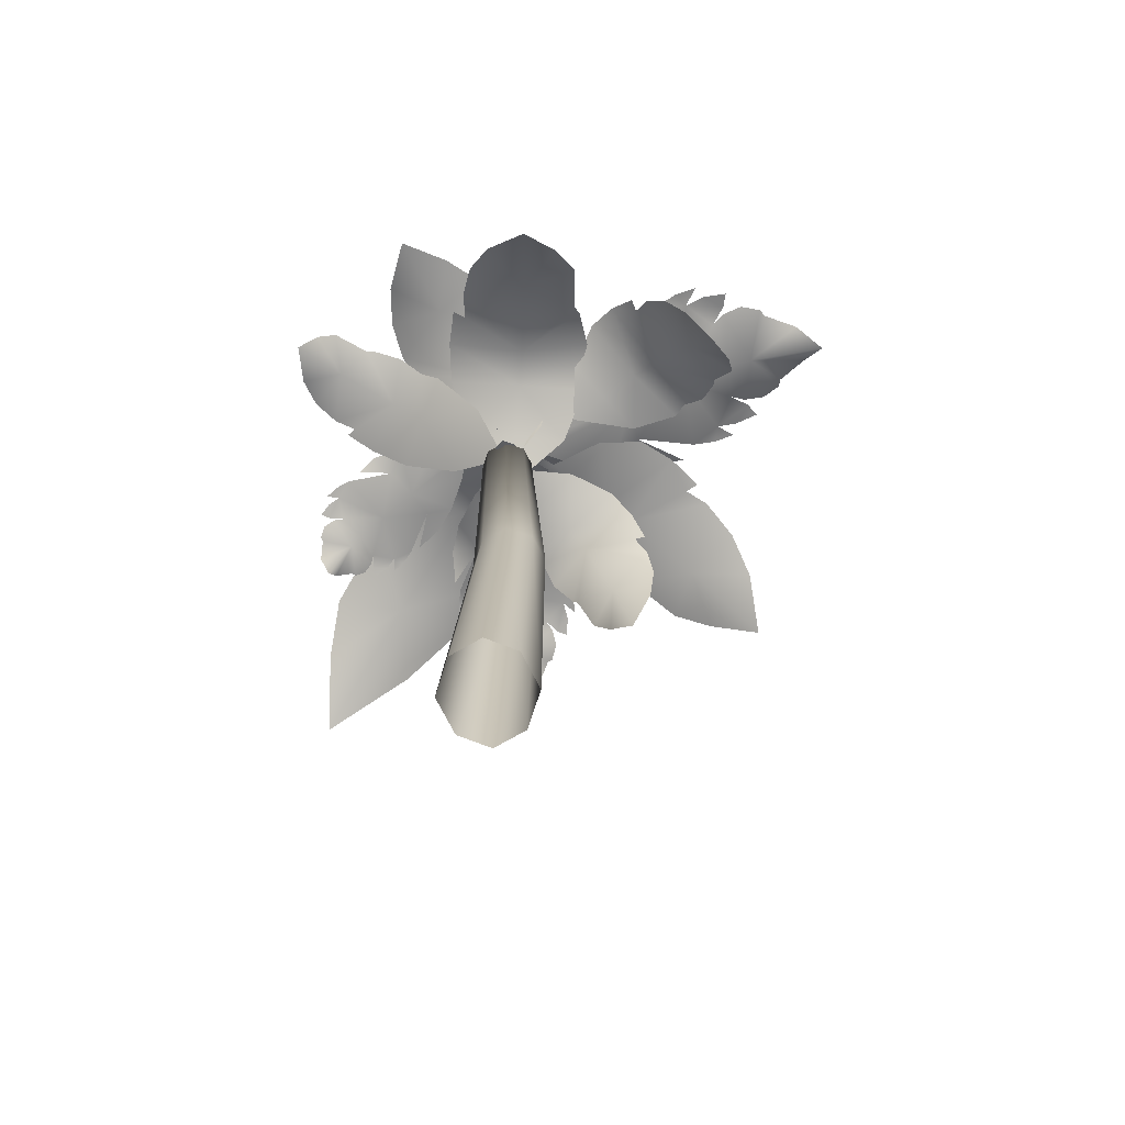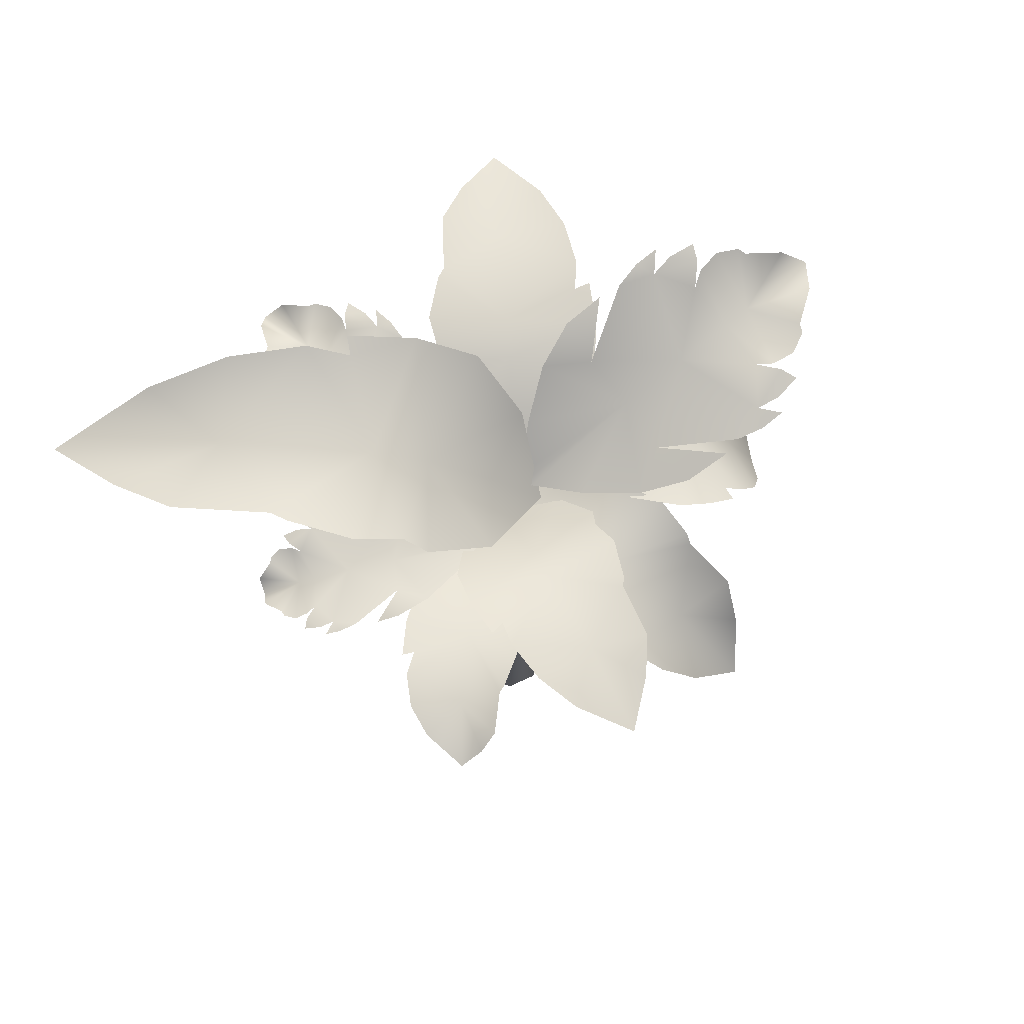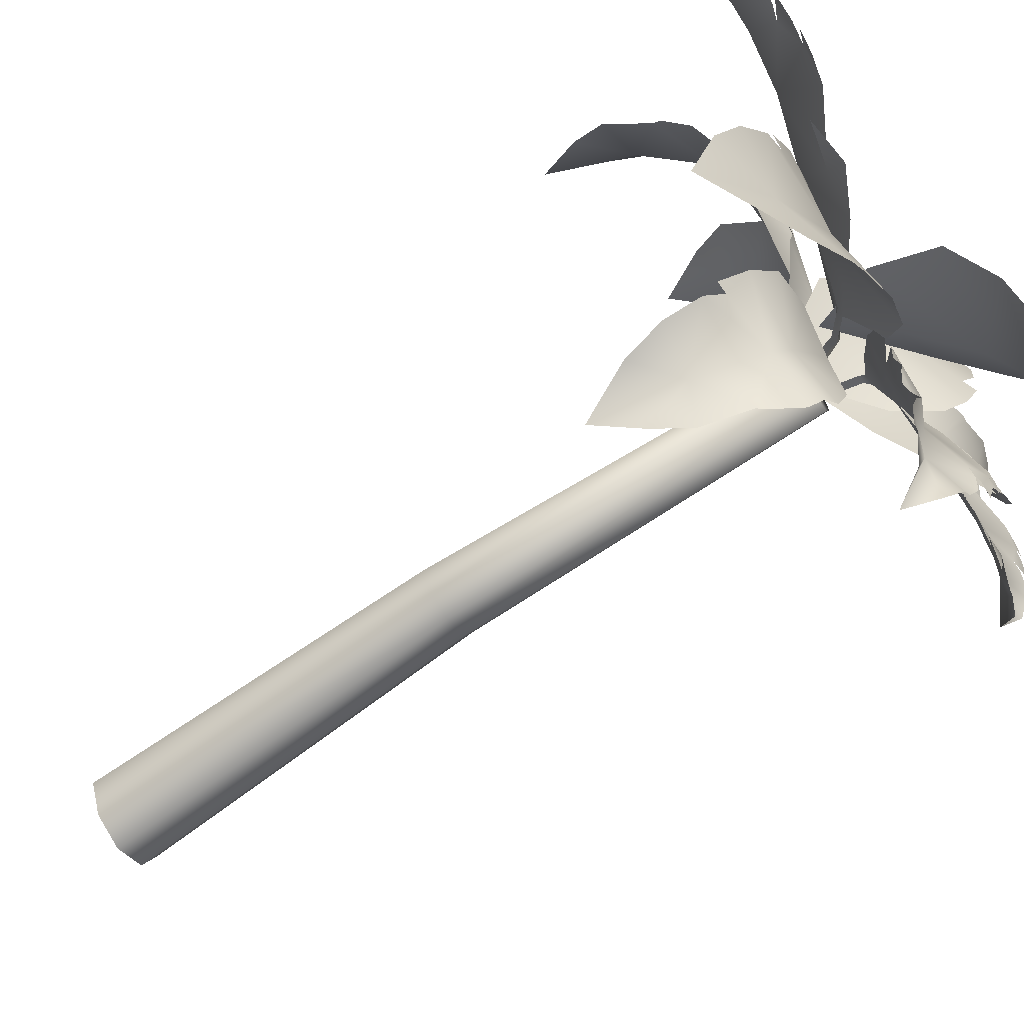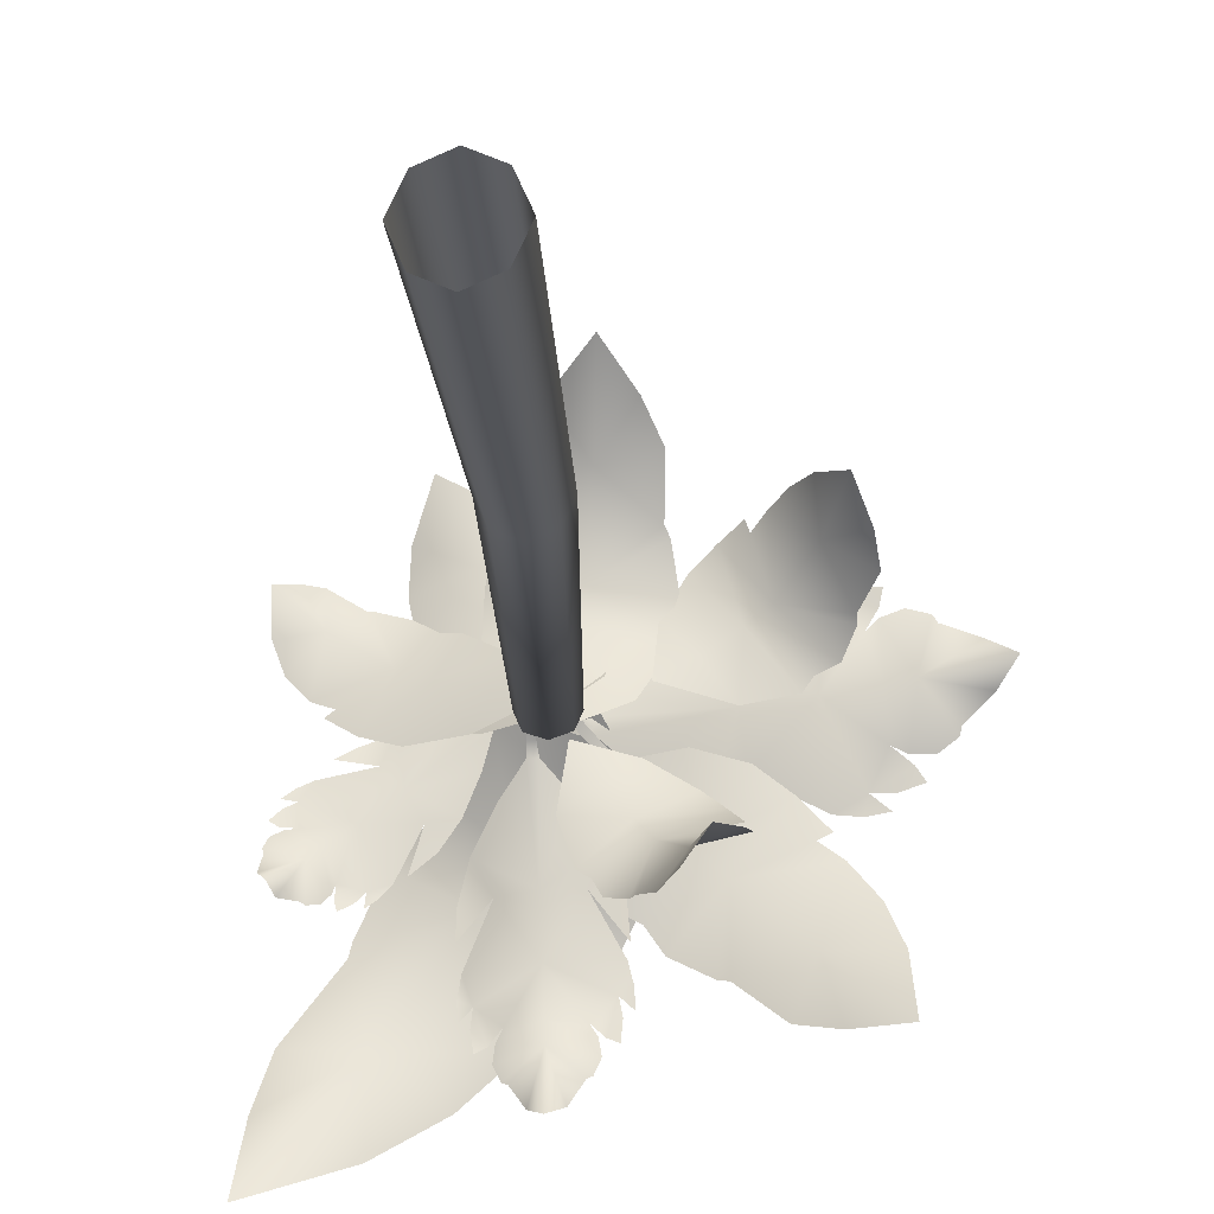
<metadata>
{"format":"obj","ext":"obj","renderer":"f3d","projection":"perspective","resolution":1024,"background":"white","views":[{"elev":-72.0,"azim":4.3,"up":"+Y"},{"elev":75.0,"azim":-50.3,"up":"+Y"},{"elev":-66.9,"azim":124.8,"up":"+Z"},{"elev":-25.5,"azim":3.3,"up":"+Z"}]}
</metadata>
<code>
g fcbg_desert_004_palmtree_04
v -1.288 10.1 1.087
v -1.465 10.17 1.075
v -1.337 10.06 0.6379
v -0.4289 9.766 1.101
v -0.2998 9.578 0.7538
v -1.134 9.852 0.25
v -1.435 10.2 1.352
v -0.8126 9.897 2.043
v -1.535 10.18 1.848
v -1.5 10.06 2.386
v -1.252 9.81 3.072
v -0.6608 9.876 2.773
v -0.2633 9.896 2.472
v 0.01822 9.854 1.878
v 0.1247 9.842 1.801
v 0.4213 9.728 1.418
v 0.4604 9.605 1.104
v 0.595 9.481 0.9549
v -0.7029 9.402 -0.009016
v 0.5208 9.152 0.4693
v -0.1453 9.25 0.3164
v -0.02229 8.895 -0.05092
v -0.4355 9.38 2.033
v -0.5945 9.403 2.13
v -0.6993 9.566 1.64
v 0.3179 9.284 1.519
v 0.2496 9.257 1.038
v -0.7226 9.566 1.084
v -0.4315 9.299 2.379
v 0.4355 8.709 2.531
v -0.2859 8.91 2.812
v -0.007032 8.397 3.158
v 0.5224 7.685 3.457
v 0.9216 8.307 3.081
v 1.14 8.745 2.726
v 1.106 9.197 2.108
v 1.164 9.283 2.002
v 1.238 9.493 1.5
v 1.11 9.503 1.125
v 1.149 9.464 0.8613
v -0.5004 9.213 0.3763
v 0.8152 9.176 0.2119
v 0.147 9.066 0.361
v 0.04672 8.771 -0.2681
v -0.155 11.24 -2.16
v -0.009405 11.3 -2.332
v 0.5123 11.18 -1.723
v -0.8018 10.91 -1.271
v -0.432 10.59 -0.7724
v 0.8884 10.85 -1.101
v -0.4194 11.35 -2.602
v -1.885 10.89 -2.722
v -1.075 11.2 -3.265
v -1.905 10.87 -3.842
v -3.116 10.32 -4.366
v -3.036 10.83 -3.364
v -2.847 11.12 -2.584
v -2.177 11.25 -1.618
v -2.135 11.29 -1.416
v -1.8 11.23 -0.6795
v -1.404 11.01 -0.3073
v -1.307 10.81 -0.01247
v 0.8721 10.07 -0.4057
v -0.648 10.08 0.3894
v 0.0144 9.969 -0.1686
v 0.3726 9.263 0.318
v 2.523 10.08 -0.9243
v 2.692 10.08 -0.8354
v 2.336 10.1 -0.4357
v 1.676 10.05 -1.311
v 1.349 9.977 -1.002
v 1.916 10.03 -0.1163
v 2.809 10.07 -1.137
v 2.526 9.888 -2.12
v 3.147 9.943 -1.605
v 3.362 9.755 -2.174
v 3.431 9.488 -2.985
v 2.748 9.799 -2.943
v 2.234 10 -2.811
v 1.669 10.15 -2.32
v 1.53 10.19 -2.287
v 1.044 10.25 -2.02
v 0.8276 10.2 -1.706
v 0.6067 10.15 -1.608
v 1.306 9.803 -0.02319
v 0.3719 9.904 -1.058
v 0.9274 9.796 -0.6044
v 0.5527 9.591 -0.3172
v 0.6304 9.59 -0.2435
v 0.2148 9.339 0.004035
v 0.2925 9.337 0.07778
v -0.1504 8.693 0.2965
v -0.02764 8.69 0.4131
v 1.714 8.879 -1.224
v 1.858 8.877 -1.195
v 1.698 9.169 -0.9513
v 1.008 8.92 -1.34
v 0.8 9.073 -1.061
v 1.431 9.361 -0.6684
v 1.872 8.704 -1.369
v 1.352 8.162 -1.716
v 1.94 8.271 -1.536
v 1.867 7.77 -1.692
v 1.592 7.124 -1.895
v 1.283 7.649 -2.115
v 1.055 8.055 -2.192
v 0.8414 8.585 -2.014
v 0.7694 8.676 -2.019
v 0.5106 8.987 -1.879
v 0.396 9.135 -1.632
v 0.2342 9.195 -1.512
v 0.8861 9.339 -0.3309
v 0.04651 9.248 -0.9306
v 0.4837 9.182 -0.618
v 0.1721 9.202 -0.1673
v 1.951 9.198 1.996
v 1.9 9.199 2.152
v 1.619 9.437 2.003
v 2.166 9.221 1.23
v 1.872 9.321 1.038
v 1.322 9.572 1.747
v 2.111 9.058 2.153
v 2.63 8.567 1.576
v 2.341 8.674 2.219
v 2.587 8.217 2.139
v 2.931 7.621 1.843
v 3.141 8.129 1.471
v 3.201 8.512 1.206
v 2.965 8.98 0.9825
v 2.968 9.063 0.9023
v 2.809 9.328 0.6337
v 2.537 9.432 0.5369
v 2.421 9.467 0.3775
v 1.033 9.486 1.209
v 1.809 9.437 0.2465
v 1.42 9.356 0.7515
v 0.9712 9.306 0.4741
v -2.178 9.761 0.4495
v -2.295 9.787 0.3687
v -1.937 9.69 0.1208
v -1.582 9.627 0.8127
v -1.186 9.456 0.6131
v -1.476 9.51 -0.07479
v -2.451 9.837 0.5725
v -2.29 9.716 1.281
v -2.706 9.823 0.8537
v -2.838 9.741 1.212
v -2.84 9.581 1.748
v -2.576 9.766 1.837
v -2.325 9.86 1.826
v -1.906 9.853 1.555
v -1.824 9.861 1.552
v -1.432 9.798 1.419
v -1.144 9.67 1.209
v -0.9073 9.573 1.154
v -0.7672 9.155 -0.1131
v -0.3679 9.211 0.7448
v -0.5993 9.148 0.3438
v -0.03056 8.811 0.1025
v 3.223 10.36 1.708
v 3.269 10.31 1.91
v 2.945 10.29 1.891
v 2.686 10.27 1.786
v 3.062 10.4 1.443
v 2.586 10.21 0.6816
v 3.246 10.32 0.8356
v 2.257 10.16 1.828
v 3.214 10.38 1.595
v 2.547 10.2 1.976
v 2.833 10.24 2.039
v 1.617 9.945 1.124
v 3.579 10.33 0.9028
v 3.478 10.37 1.692
v 3.753 10.38 1.618
v 3.81 10.39 1.529
v 4.259 10.37 1.336
v 4.598 10.12 1.05
v 4.362 10.5 0.8066
v 4.01 10.65 0.5016
v 3.99 10.68 0.4005
v 3.761 10.73 0.24
v 3.481 10.7 0.2286
v 3.285 10.63 0.3026
v 3.066 10.75 -0.1626
v 3.53 10.75 0.1316
v 3.342 10.79 -0.1481
v 3.649 10.79 -0.03843
v 2.692 10.71 -0.3999
v 3.01 10.79 -0.3993
v 3.295 10.83 -0.3311
v 1.862 10.26 -0.1334
v 1.802 9.966 0.4678
v 1.448 10.22 -0.5584
v 1.984 10.49 -0.6242
v 2.514 10.43 -0.5455
v 0.8705 9.85 -0.3102
v 0.4156 9.512 -0.01493
v 0.3975 9.489 0.07662
v 0.2561 9.4 -0.04403
v 0.2309 9.369 0.08551
v -0.009131 8.703 -0.1053
v 0.01613 8.735 -0.2348
v 0.3798 9.467 0.1683
v 0.669 9.595 0.7234
v 1.086 9.761 1.297
v 1.538 9.925 1.663
v 2.047 10.09 1.828
v 0.4857 9.984 -2.921
v 0.6222 9.963 -2.983
v 0.6452 10 -2.721
v 0.6039 10.01 -2.496
v 0.3193 10.02 -2.758
v -0.1132 9.805 -2.219
v -0.0912 9.801 -2.782
v 0.6908 9.994 -2.146
v 0.408 9.992 -2.9
v 0.7545 10 -2.406
v 0.7619 9.998 -2.65
v 0.3161 9.803 -1.483
v -0.08114 9.757 -3.057
v 0.4481 9.943 -3.121
v 0.3705 9.884 -3.325
v 0.3033 9.876 -3.358
v 0.1336 9.732 -3.672
v -0.05613 9.383 -3.843
v -0.2476 9.755 -3.687
v -0.4365 9.921 -3.387
v -0.5058 9.936 -3.36
v -0.5971 10.01 -3.162
v -0.5725 10.03 -2.935
v -0.494 10.01 -2.781
v -0.7986 10.1 -2.552
v -0.6488 10.05 -2.966
v -0.8226 10.09 -2.78
v -0.7804 10.05 -3.039
v -0.913 10.09 -2.21
v -0.9557 10.11 -2.475
v -0.9444 10.1 -2.718
v -0.5902 9.865 -1.52
v -0.1423 9.684 -1.52
v -0.8254 9.835 -1.114
v -0.9608 9.981 -1.575
v -0.9536 9.837 -1.994
v -0.5508 9.63 -0.6345
v -0.2613 9.438 -0.2644
v -0.1954 9.434 -0.2616
v -0.2491 9.357 -0.1133
v -0.1559 9.351 -0.1096
v -0.1659 8.726 0.2363
v -0.2591 8.732 0.2326
v -0.1294 9.43 -0.2592
v 0.1933 9.585 -0.6049
v 0.5103 9.754 -1.061
v 0.6854 9.882 -1.509
v 0.7213 9.972 -1.969
v -2.108 9.631 -1.609
v -2.076 9.615 -1.731
v -1.918 9.651 -1.641
v -1.804 9.673 -1.517
v -2.095 9.66 -1.424
v -1.896 9.58 -0.8471
v -2.229 9.543 -1.104
v -1.544 9.684 -1.426
v -2.133 9.637 -1.545
v -1.677 9.673 -1.585
v -1.82 9.654 -1.694
v -1.25 9.622 -0.8406
v -2.377 9.501 -1.222
v -2.234 9.596 -1.661
v -2.374 9.552 -1.683
v -2.423 9.546 -1.648
v -2.646 9.448 -1.637
v -2.724 9.248 -1.519
v -2.838 9.462 -1.373
v -2.796 9.573 -1.134
v -2.816 9.584 -1.075
v -2.76 9.635 -0.9351
v -2.618 9.662 -0.8589
v -2.482 9.662 -0.8469
v -2.511 9.725 -0.5424
v -2.679 9.673 -0.8209
v -2.657 9.705 -0.6212
v -2.783 9.666 -0.7565
v -2.352 9.743 -0.3118
v -2.539 9.736 -0.3974
v -2.679 9.717 -0.5088
v -1.71 9.66 -0.2129
v -1.445 9.558 -0.5073
v -1.56 9.67 0.1358
v -1.951 9.723 0.01251
v -2.156 9.617 -0.1497
v -1.074 9.586 0.1762
v -0.6533 9.502 0.1566
v -0.62 9.5 0.1109
v -0.5291 9.467 0.2256
v -0.4821 9.463 0.1608
v -0.07264 9.143 0.4154
v -0.1196 9.146 0.4802
v -0.5869 9.497 0.065
v -0.6996 9.558 -0.3407
v -0.8872 9.621 -0.792
v -1.122 9.662 -1.131
v -1.415 9.682 -1.368
v -0.3212 4.423 0.001617
v -0.2553 8.898 -0.2136
v -0.3459 8.897 0.001617
v -0.1849 4.424 -0.3055
v -0.5714 -2.575e-05 0.001617
v -0.3892 4.768e-06 -0.4411
v -0.005937 8.898 -0.3043
v 0.1218 4.426 -0.4335
v -0.01059 3.529e-05 -0.6242
v 0.368 4.768e-06 -0.4411
v 0.4284 4.424 -0.3055
v 0.2434 8.898 -0.2136
v 0.5502 -2.575e-05 0.001617
v 0.5648 4.423 0.001617
v 0.334 8.897 0.001617
v 0.2434 8.898 0.2168
v 0.4284 4.424 0.3088
v 0.368 4.768e-06 0.4443
v -0.005937 8.898 0.3075
v 0.1218 4.426 0.4367
v -0.01059 3.529e-05 0.6275
v -0.3892 4.768e-06 0.4443
v -0.1849 4.424 0.3088
v -0.5714 -2.575e-05 0.001617
v -0.2553 8.898 0.2168
v -0.3212 4.423 0.001617
v -0.3459 8.897 0.001617
v -0.3459 8.897 0.001617
v -0.2553 8.898 -0.2136
v -0.005937 8.898 0.001617
v -0.005937 8.898 -0.3043
v 0.2434 8.898 -0.2136
v 0.334 8.897 0.001617
v 0.2434 8.898 0.2168
v -0.005937 8.898 0.3075
v -0.2553 8.898 0.2168
v -0.3459 8.897 0.001617
g fcbg_desert_004_palmtree_04_0
f 3 2 1
f 4 3 1
f 4 5 3
f 5 6 3
f 4 1 7
f 4 7 8
f 7 9 8
f 8 9 10
f 11 8 10
f 11 12 8
f 12 13 8
f 8 13 14
f 4 8 14
f 15 4 14
f 4 15 16
f 16 17 4
f 4 17 5
f 17 18 5
f 19 6 5
f 18 20 5
f 21 19 5
f 20 21 5
f 19 21 22
f 21 20 22
f 25 24 23
f 26 25 23
f 26 27 25
f 27 28 25
f 26 23 29
f 26 29 30
f 29 31 30
f 30 31 32
f 33 30 32
f 33 34 30
f 34 35 30
f 30 35 36
f 26 30 36
f 37 26 36
f 26 37 38
f 38 39 26
f 26 39 27
f 39 40 27
f 41 28 27
f 40 42 27
f 43 41 27
f 42 43 27
f 41 43 44
f 43 42 44
f 47 46 45
f 48 47 45
f 48 49 47
f 49 50 47
f 48 45 51
f 48 51 52
f 51 53 52
f 52 53 54
f 55 52 54
f 55 56 52
f 56 57 52
f 52 57 58
f 48 52 58
f 59 48 58
f 48 59 60
f 60 61 48
f 48 61 49
f 61 62 49
f 63 50 49
f 62 64 49
f 65 63 49
f 64 65 49
f 63 65 66
f 65 64 66
f 69 68 67
f 70 69 67
f 70 71 69
f 71 72 69
f 70 67 73
f 70 73 74
f 73 75 74
f 74 75 76
f 77 74 76
f 77 78 74
f 78 79 74
f 74 79 80
f 70 74 80
f 81 70 80
f 70 81 82
f 82 83 70
f 70 83 71
f 83 84 71
f 85 72 71
f 84 86 71
f 87 85 71
f 86 87 71
f 86 88 87
f 85 87 89
f 87 88 89
f 88 90 89
f 90 91 89
f 90 92 91
f 92 93 91
f 96 95 94
f 97 96 94
f 97 98 96
f 98 99 96
f 97 94 100
f 97 100 101
f 100 102 101
f 101 102 103
f 104 101 103
f 104 105 101
f 105 106 101
f 101 106 107
f 97 101 107
f 108 97 107
f 97 108 109
f 109 110 97
f 97 110 98
f 110 111 98
f 112 99 98
f 111 113 98
f 114 112 98
f 113 114 98
f 112 114 115
f 114 113 115
f 118 117 116
f 119 118 116
f 119 120 118
f 120 121 118
f 119 116 122
f 119 122 123
f 122 124 123
f 123 124 125
f 126 123 125
f 126 127 123
f 127 128 123
f 123 128 129
f 119 123 129
f 130 119 129
f 119 130 131
f 131 132 119
f 119 132 120
f 132 133 120
f 134 121 120
f 133 135 120
f 136 134 120
f 135 136 120
f 134 136 137
f 136 135 137
f 140 139 138
f 141 140 138
f 141 142 140
f 142 143 140
f 141 138 144
f 141 144 145
f 144 146 145
f 145 146 147
f 148 145 147
f 148 149 145
f 149 150 145
f 145 150 151
f 141 145 151
f 152 141 151
f 141 152 153
f 153 154 141
f 141 154 142
f 154 155 142
f 156 143 142
f 155 157 142
f 158 156 142
f 157 158 142
f 156 158 159
f 158 157 159
f 162 161 160
f 162 160 163
f 160 164 163
f 165 163 164
f 166 165 164
f 165 167 163
f 166 164 168
f 167 169 163
f 169 170 163
f 167 165 171
f 166 168 172
f 168 173 172
f 172 173 174
f 172 174 175
f 175 176 172
f 177 172 176
f 172 177 178
f 178 179 172
f 180 172 179
f 181 172 180
f 172 181 182
f 166 172 182
f 183 166 182
f 165 166 183
f 184 165 183
f 184 183 185
f 186 184 185
f 187 186 185
f 188 165 184
f 189 188 184
f 190 189 184
f 165 188 191
f 192 165 191
f 165 192 171
f 193 192 191
f 194 193 191
f 195 194 191
f 196 192 193
f 192 196 197
f 198 192 197
f 199 198 197
f 200 198 199
f 201 200 199
f 202 201 199
f 198 200 203
f 198 203 192
f 203 204 192
f 192 204 205
f 192 205 171
f 205 206 171
f 206 207 171
f 210 209 208
f 210 208 211
f 208 212 211
f 213 211 212
f 214 213 212
f 213 215 211
f 214 212 216
f 215 217 211
f 217 218 211
f 215 213 219
f 214 216 220
f 216 221 220
f 220 221 222
f 220 222 223
f 223 224 220
f 225 220 224
f 220 225 226
f 226 227 220
f 228 220 227
f 229 220 228
f 220 229 230
f 214 220 230
f 231 214 230
f 213 214 231
f 232 213 231
f 232 231 233
f 234 232 233
f 235 234 233
f 236 213 232
f 237 236 232
f 238 237 232
f 213 236 239
f 240 213 239
f 213 240 219
f 241 240 239
f 242 241 239
f 243 242 239
f 244 240 241
f 240 244 245
f 246 240 245
f 247 246 245
f 248 246 247
f 249 248 247
f 250 249 247
f 246 248 251
f 246 251 240
f 251 252 240
f 240 252 253
f 240 253 219
f 253 254 219
f 254 255 219
f 258 257 256
f 258 256 259
f 256 260 259
f 261 259 260
f 262 261 260
f 261 263 259
f 262 260 264
f 263 265 259
f 265 266 259
f 263 261 267
f 262 264 268
f 264 269 268
f 268 269 270
f 268 270 271
f 271 272 268
f 273 268 272
f 268 273 274
f 274 275 268
f 276 268 275
f 277 268 276
f 268 277 278
f 262 268 278
f 279 262 278
f 261 262 279
f 280 261 279
f 280 279 281
f 282 280 281
f 283 282 281
f 284 261 280
f 285 284 280
f 286 285 280
f 261 284 287
f 288 261 287
f 261 288 267
f 289 288 287
f 290 289 287
f 291 290 287
f 292 288 289
f 288 292 293
f 294 288 293
f 295 294 293
f 296 294 295
f 297 296 295
f 298 297 295
f 294 296 299
f 294 299 288
f 299 300 288
f 288 300 301
f 288 301 267
f 301 302 267
f 302 303 267
f 306 305 304
f 305 307 304
f 308 304 307
f 309 308 307
f 305 310 307
f 309 307 311
f 310 311 307
f 312 309 311
f 313 312 311
f 311 310 314
f 314 313 311
f 310 315 314
f 316 313 314
f 314 315 317
f 317 316 314
f 315 318 317
f 318 319 317
f 316 317 320
f 319 320 317
f 321 316 320
f 319 322 320
f 321 320 323
f 322 323 320
f 324 321 323
f 325 324 323
f 323 322 326
f 326 325 323
f 327 325 326
f 322 328 326
f 329 327 326
f 326 328 329
f 328 330 329
f 333 332 331
f 333 334 332
f 334 333 335
f 335 333 336
f 333 337 336
f 333 338 337
f 338 333 339
f 339 333 340

</code>
